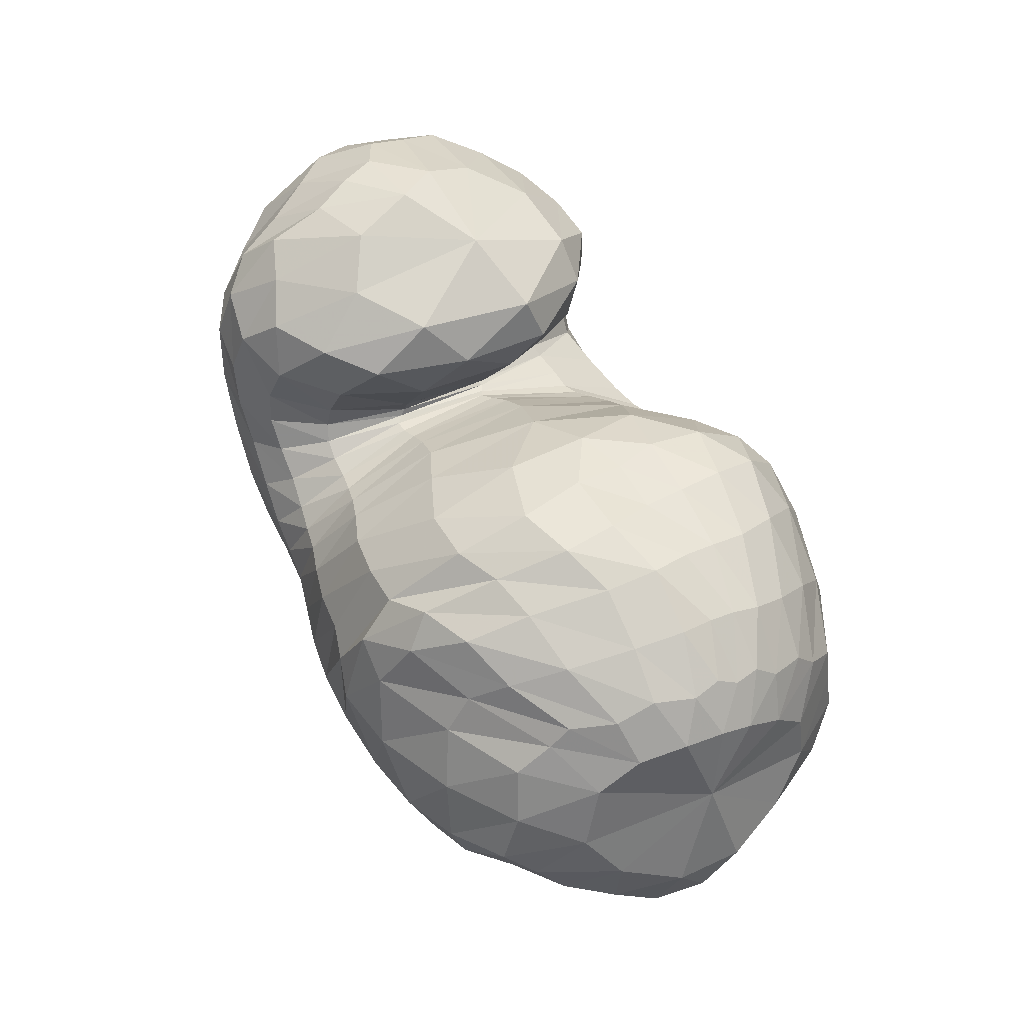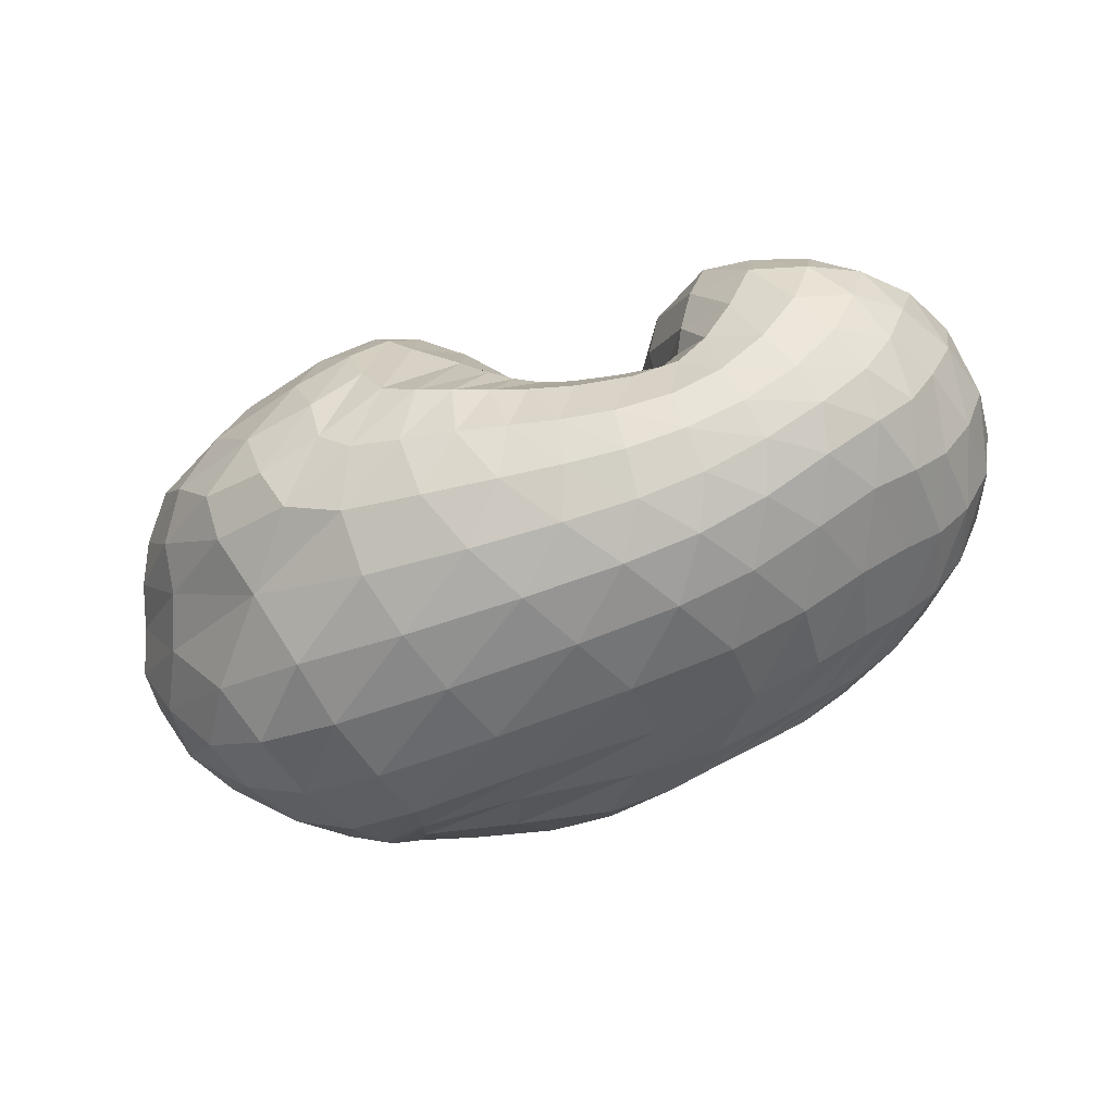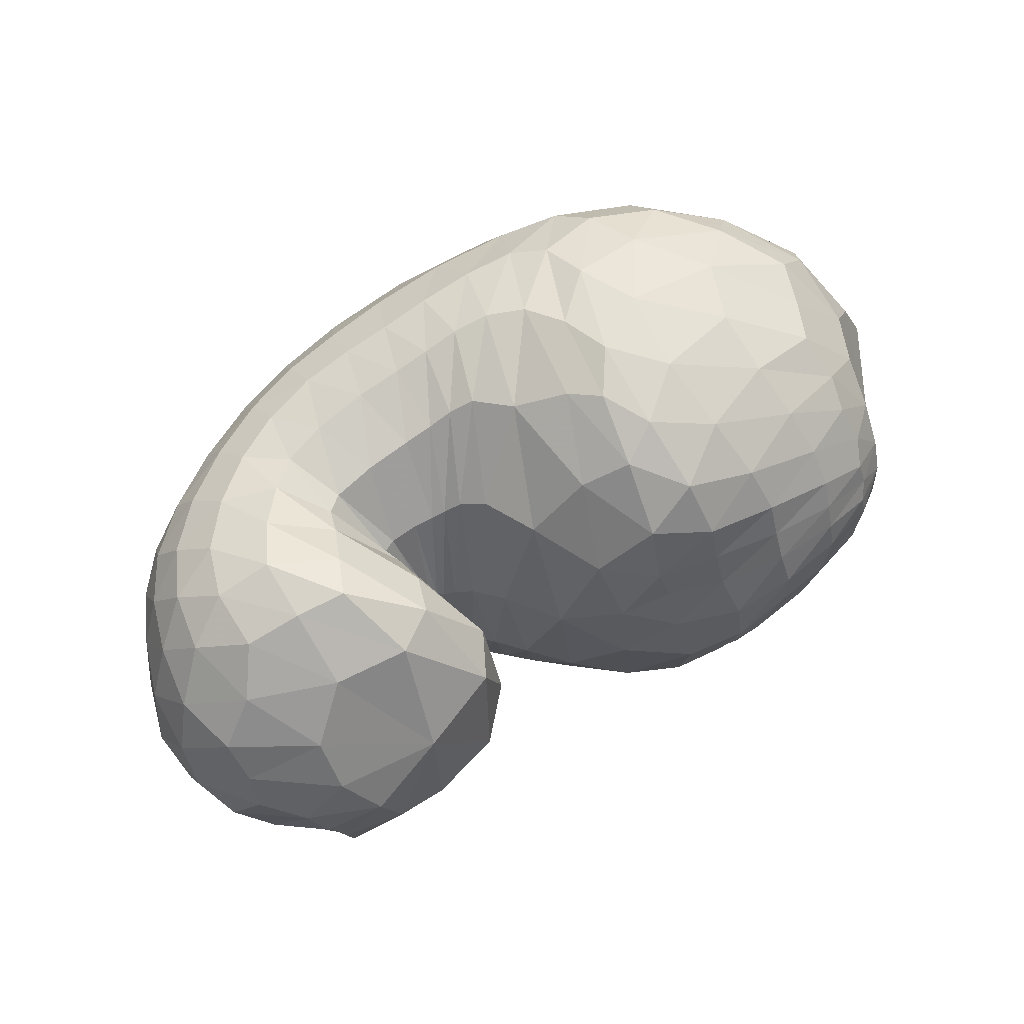
<metadata>
{"format":"obj","ext":"obj","renderer":"f3d","projection":"perspective","resolution":1024,"background":"white","views":[{"elev":78.3,"azim":-118.9,"up":"+Y"},{"elev":-72.0,"azim":20.3,"up":"+Y"},{"elev":68.4,"azim":141.9,"up":"+Z"}]}
</metadata>
<code>
v 73.1 160.4 141.3
v 103.4 187.7 158
v 144.4 188.9 169.2
v 183.2 174.5 167.4
v 215.2 154.7 152
v 233.1 126.8 150.9
v 240.8 119.6 144.8
v 245 116.8 147
v 244.8 122.8 148.4
v 243.4 146.4 171.7
v 279.8 166 164.5
v 101 180.5 172
v 142.6 177.5 191.3
v 183 161.9 199.2
v 98.46 164.3 189
v 146.4 148.8 215.9
v 171.3 119.7 221.8
v 193.7 100.2 210.2
v 210 85.56 202.2
v 227.1 82.98 195.8
v 255.9 82.23 190.3
v 265.4 94.47 197.3
v 278.4 117.8 208.2
v 96.17 139.8 203.3
v 140.3 97.88 222.3
v 81.85 112.2 200.3
v 105.6 68.37 204
v 148.3 60.75 211.8
v 173.8 48.18 204.8
v 207.2 44.2 198.4
v 239.1 41.5 192.4
v 273.6 50.64 190.9
v 302.6 74.42 198.9
v 312.1 110.6 201.1
v 64.56 102.6 175.1
v 113.1 44.52 174.6
v 184.8 21.92 172
v 238.1 22.05 169.1
v 279.9 33.72 170.2
v 315.8 55.77 174.3
v 334.2 87.35 180.1
v 336.3 127.2 176
v 51.44 104.4 144.7
v 76 58.67 127.7
v 124.1 29.28 130.6
v 205.4 19.16 132.9
v 263.1 25.37 134.6
v 306.1 44.25 140.3
v 331.4 64.78 137
v 350.6 99.59 141.4
v 338 143.4 152.2
v 51.56 115.4 111
v 89.68 68.65 88.8
v 133.6 43.87 88.21
v 217.6 38.34 90.1
v 271.8 50.64 89.19
v 302.7 69.97 87.94
v 326.6 87.98 92.58
v 342.2 124.3 108.2
v 323.5 160.8 135.3
v 70.93 129.1 84.23
v 109.1 94.7 61.85
v 127.8 69.9 69.01
v 189.8 65.56 57.14
v 228.4 66.54 59.99
v 260.6 77.14 60.59
v 291.9 99.7 64.78
v 318.4 129.1 79.71
v 315.8 161.6 102.9
v 88.97 147.7 70.52
v 122.3 126.4 50.9
v 161.4 110.7 45.25
v 191.6 108.2 47.82
v 216.2 103.3 54.54
v 238.8 104 57.14
v 267.6 112.9 63.13
v 290.5 133.9 69.65
v 287.6 160.3 88.86
v 109.8 173.9 87.19
v 160.6 157.9 61.93
v 113.1 185.5 108.2
v 153.9 187.9 92.65
v 181.6 169.1 77.6
v 207.8 152.9 78.23
v 225.2 136.3 84.08
v 237.2 126.1 85.74
v 251.2 125.4 87.08
v 258.4 135.5 92.46
v 254.5 161.8 111.9
v 106.8 191.3 135.8
v 145.5 195.4 140.4
v 181.3 188.6 129.6
v 88.05 180.3 151.8
v 86.16 174.6 161.7
v 83.61 163.9 172.6
v 79.84 149 181.2
v 71.18 133.9 178.8
v 60.01 128.5 162.9
v 51.99 130.8 142.2
v 53.72 137.8 120.6
v 65.58 146.7 103.1
v 79.33 159 96.44
v 91.11 174.3 107.4
v 92.78 181.4 123.2
v 89.99 182.9 139.2
v 121.6 189.7 165.5
v 100 183.6 163.8
v 101.9 189.2 148.7
v 122.1 193.1 155.4
v 165.9 182.6 167.5
v 120.6 185.7 174.1
v 143.7 183.2 179.9
v 143.9 194.2 157.4
v 164.1 191.4 152.9
v 199.1 168.9 161.9
v 165.8 177.3 181.1
v 185.6 170.6 181
v 184 181.2 151.5
v 226.3 136.6 153.3
v 200.8 156.2 182.6
v 210.2 132.1 185.8
v 213.6 160 110.7
v 224.6 147.2 115.8
v 200.8 173.8 135.5
v 237.6 122.1 147.3
v 217.3 114.2 185.8
v 223.4 107.8 181.9
v 231.7 137.3 115.8
v 236.7 130.6 114.6
v 242.6 117.9 145.6
v 228.3 105.3 177.8
v 232.7 103.8 175.8
v 241.1 127 112.9
v 244.9 125 112.7
v 246.5 117.1 146.5
v 239.3 102.5 175.3
v 248.2 101.5 173.6
v 247.2 124.5 114.9
v 248.4 125.8 116.8
v 242.2 135.6 157.7
v 252.4 102.8 172.9
v 251.5 109.9 177.6
v 248.1 131.8 118.1
v 246 144.8 124.3
v 252.5 159.8 170
v 252 122.1 187
v 258.1 135 194.4
v 244.8 158.3 142.1
v 272.3 142.4 195.4
v 296.1 136.9 193.6
v 311.8 146.4 178
v 313 158.4 163.4
v 305.6 169.1 150.4
v 299.1 171.2 129.6
v 281.6 170.5 118.5
v 259.4 170.1 133.1
v 118.7 180.3 182.8
v 96.88 173.2 178.1
v 165.6 172.8 195.8
v 118.2 171.1 193.1
v 144.2 166.7 204.3
v 165.8 159.3 210.4
v 177.9 141.9 214.7
v 192.1 135.4 205.3
v 119.5 158.3 204.1
v 95.2 154 194.6
v 164.8 136.2 220.9
v 120.3 141.4 212.7
v 146.7 124.4 222.5
v 179.1 110.3 218.2
v 160.1 106.7 223.9
v 163.5 89.53 220.1
v 202.5 88.54 206.5
v 170.2 75.89 216.3
v 181 68.6 213.5
v 217.7 84.25 198.5
v 192.2 65.44 210.2
v 203.6 63.84 206.4
v 241.9 81.75 192.8
v 215.1 62.25 202.8
v 229.5 60.28 199.2
v 261.8 86 191.6
v 247.4 60.04 195.9
v 262 63.04 194.9
v 271.8 106.2 204.7
v 272.1 69.75 197.4
v 282.9 80.24 202.6
v 292.2 94.15 208
v 294.5 114.3 206.6
v 118.3 120.7 216.5
v 88.86 126.9 201.3
v 108.6 101.7 214.2
v 123 77.75 215.1
v 146.6 77.24 218.8
v 92.89 89.68 204.9
v 70.11 109.7 186.6
v 127 58.4 207.6
v 83.06 81.85 191
v 106.4 56.83 192.3
v 157.8 51.93 207.4
v 132.6 45.84 197.8
v 191.1 45.74 201.8
v 150.2 38.09 192.4
v 175.8 32.72 190
v 222.4 42.22 195.2
v 199.9 30.22 187.4
v 220.6 29.48 184.8
v 257.2 44.27 190.5
v 239.3 29.92 182.8
v 258.1 33.36 181.8
v 289.2 60.86 194
v 277.2 40.18 181.9
v 295.5 50.28 183.8
v 310.3 91.51 203
v 310.7 63.41 187.5
v 320.5 79.35 192
v 326.1 98.3 194
v 322.8 122.1 189.7
v 80.52 75.57 175.6
v 57.89 106 159.4
v 150.7 27.9 173.4
v 72.81 74.8 157.4
v 89.37 49.63 147.7
v 120.3 31.03 152.6
v 214.3 20.56 170.5
v 156.2 21.79 153.1
v 195.3 17.44 153.1
v 259.1 26.3 168.9
v 227.4 17.36 152.8
v 251.9 20.83 152.8
v 299.6 43.75 172.3
v 274.3 27.57 154.7
v 296 37.12 158.1
v 326.6 70.06 177.2
v 313.9 47.78 159.4
v 326.3 59.31 159
v 339.5 107.3 179.4
v 335.8 74.02 160.3
v 344.6 92.42 161.7
v 348 113.8 162.1
v 336.1 137.2 164.1
v 61.8 80.1 137.2
v 48.27 113.5 128.1
v 96.96 40.6 129.2
v 59.71 86.45 117
v 80.74 60.97 109.1
v 162.7 22.29 131.9
v 102.4 44.05 106.8
v 129.1 34.31 107.7
v 238.3 20.25 133.4
v 170.1 28.44 109.4
v 215.1 26.66 110.7
v 286.2 33.93 138
v 248.6 29.66 111
v 273.4 36.94 112.5
v 320.4 54.13 138.5
v 294.4 47 114.5
v 310.2 57.68 113.8
v 342.2 79.85 138.6
v 322.2 66.63 111.8
v 333.4 76.54 113
v 349.9 122.6 146.2
v 344.1 92.01 117.1
v 350.1 112.6 123.5
v 345.7 135.1 133.8
v 327.6 155.9 147
v 66.74 92.81 98.18
v 59.73 124.9 98.54
v 109.8 53.3 85.99
v 78.19 101.7 82.08
v 101 80.69 72.66
v 173.5 38.55 90.82
v 115.3 65.97 72.43
v 131.7 55.72 77.69
v 249.2 43.09 88.58
v 166.2 50.73 78.02
v 204.6 51.41 72.66
v 288.9 60.25 89.24
v 232 54.66 70.19
v 251.2 59.06 71.21
v 314.9 77.51 88.88
v 267.3 65.99 71.16
v 282.2 73.39 71.05
v 337.1 104.6 98.63
v 296.3 81.56 72.8
v 309.9 94.53 76.38
v 336.5 144.7 122.7
v 322.6 110.9 82.7
v 329.9 128.4 93.3
v 328 147.3 107.8
v 317.6 163.8 122.4
v 90.25 112.8 69.46
v 79.43 139.9 78
v 115 80.13 65.11
v 98.41 124.9 60.35
v 112.1 109.7 54.74
v 159 65.79 63.56
v 120.5 96.68 56.07
v 139.4 88.27 54.29
v 211.3 65.41 57.51
v 166 85.31 48.75
v 186.9 84.07 47.4
v 244.8 70.92 60.53
v 202.8 82.28 50.71
v 217.7 82.08 53.94
v 275.9 86.83 61.65
v 232.3 84.34 55
v 246.4 89.07 55.28
v 307.7 113.4 70.78
v 261.6 96.67 56.89
v 278.4 105.7 60.63
v 321.3 147.4 91.52
v 294.5 116.7 65.39
v 306 131.2 71.49
v 310 147.9 80.65
v 302 162.4 96.74
v 104.9 139.3 58.59
v 96.44 162.6 80.04
v 141.2 115.2 46.92
v 118.5 154.9 64.83
v 143.9 142.1 52.95
v 177.9 110.3 45.74
v 164.6 136 49.16
v 176.9 138.6 53.71
v 204.4 105.1 51.3
v 187.6 138.9 57.28
v 199.9 133.6 58.24
v 227.3 102.7 55.9
v 210.8 127.9 60.94
v 219.5 123.4 63.69
v 252.6 107.4 59.89
v 227.4 119.8 65.2
v 236.2 117.6 67.1
v 281.2 121.9 65.66
v 247 117.7 69.32
v 258.2 120.7 70.73
v 293.1 148 76.89
v 267.8 126.7 72.41
v 273.6 135.6 75.94
v 274.7 148.7 82.13
v 269.9 163.5 99.07
v 133.9 166.6 74.07
v 111.5 180.5 100.3
v 138.6 176.3 84.74
v 161.9 175.5 75.54
v 175.4 160.6 63.52
v 134.7 186.4 97.86
v 106.9 188.8 122.5
v 170.1 181.7 85.54
v 129.6 192.7 116.6
v 150.9 192.7 114.2
v 194.5 162.7 76.87
v 167 189.7 111
v 181.4 184.8 104.6
v 218.1 143.7 82.09
v 197.8 174.6 103.8
v 231 130.1 85.01
v 244.5 124.6 86.01
v 256.1 128.5 89.54
v 258 148.9 97.7
v 124.8 194.4 138.7
v 163.5 194.7 135.2
g foo
f 93 1 94
f 94 12 107
f 107 2 93
f 93 94 107
f 106 2 107
f 107 12 111
f 111 3 106
f 106 107 111
f 12 157 111
f 13 112 157
f 3 111 112
f 112 111 157
f 110 3 112
f 112 13 116
f 116 4 110
f 110 112 116
f 13 159 116
f 14 117 159
f 4 116 117
f 117 116 159
f 115 4 117
f 117 14 120
f 120 5 115
f 115 117 120
f 5 120 121
f 14 164 120
f 18 121 164
f 121 120 164
f 14 163 164
f 17 170 163
f 18 164 170
f 164 163 170
f 119 5 121
f 121 18 126
f 126 6 119
f 119 121 126
f 18 173 126
f 19 127 173
f 6 126 127
f 127 126 173
f 125 6 127
f 127 19 131
f 131 7 125
f 125 127 131
f 19 176 131
f 20 132 176
f 7 131 132
f 132 131 176
f 130 7 132
f 132 20 136
f 136 8 130
f 130 132 136
f 20 179 136
f 21 137 179
f 8 136 137
f 137 136 179
f 135 8 137
f 137 21 141
f 141 9 135
f 135 137 141
f 21 182 141
f 22 142 182
f 9 141 142
f 142 141 182
f 140 9 142
f 142 22 146
f 146 10 140
f 140 142 146
f 22 185 146
f 23 147 185
f 10 146 147
f 147 146 185
f 145 10 147
f 147 23 149
f 149 11 145
f 145 147 149
f 94 1 95
f 95 15 158
f 158 12 94
f 94 95 158
f 157 12 158
f 158 15 160
f 160 13 157
f 157 158 160
f 15 165 160
f 16 161 165
f 13 160 161
f 161 160 165
f 159 13 161
f 161 16 162
f 162 14 159
f 159 161 162
f 16 167 162
f 17 163 167
f 14 162 163
f 163 162 167
f 95 1 96
f 96 24 166
f 166 15 95
f 95 96 166
f 165 15 166
f 166 24 168
f 168 16 165
f 165 166 168
f 24 190 168
f 25 169 190
f 16 168 169
f 169 168 190
f 167 16 169
f 169 25 171
f 171 17 167
f 167 169 171
f 17 171 172
f 25 194 171
f 28 172 194
f 172 171 194
f 25 193 194
f 27 197 193
f 28 194 197
f 194 193 197
f 170 17 172
f 172 28 174
f 174 18 170
f 170 172 174
f 28 200 174
f 29 175 200
f 18 174 175
f 175 174 200
f 173 18 175
f 175 29 177
f 177 19 173
f 173 175 177
f 29 202 177
f 30 178 202
f 19 177 178
f 178 177 202
f 176 19 178
f 178 30 180
f 180 20 176
f 176 178 180
f 30 205 180
f 31 181 205
f 20 180 181
f 181 180 205
f 179 20 181
f 181 31 183
f 183 21 179
f 179 181 183
f 31 208 183
f 32 184 208
f 21 183 184
f 184 183 208
f 182 21 184
f 184 32 186
f 186 22 182
f 182 184 186
f 32 211 186
f 33 187 211
f 22 186 187
f 187 186 211
f 185 22 187
f 187 33 188
f 188 23 185
f 185 187 188
f 33 214 188
f 34 189 214
f 23 188 189
f 189 188 214
f 23 189 149
f 34 150 189
f 11 149 150
f 150 149 189
f 96 1 97
f 97 26 191
f 191 24 96
f 96 97 191
f 190 24 191
f 191 26 192
f 192 25 190
f 190 191 192
f 26 195 192
f 27 193 195
f 25 192 193
f 193 192 195
f 97 1 98
f 98 35 196
f 196 26 97
f 97 98 196
f 195 26 196
f 196 35 198
f 198 27 195
f 195 196 198
f 35 219 198
f 36 199 219
f 27 198 199
f 199 198 219
f 197 27 199
f 199 36 201
f 201 28 197
f 197 199 201
f 200 28 201
f 201 36 203
f 203 29 200
f 200 201 203
f 36 221 203
f 37 204 221
f 29 203 204
f 204 203 221
f 202 29 204
f 204 37 206
f 206 30 202
f 202 204 206
f 37 225 206
f 38 207 225
f 30 206 207
f 207 206 225
f 205 30 207
f 207 38 209
f 209 31 205
f 205 207 209
f 38 228 209
f 39 210 228
f 31 209 210
f 210 209 228
f 208 31 210
f 210 39 212
f 212 32 208
f 208 210 212
f 39 231 212
f 40 213 231
f 32 212 213
f 213 212 231
f 211 32 213
f 213 40 215
f 215 33 211
f 211 213 215
f 40 234 215
f 41 216 234
f 33 215 216
f 216 215 234
f 214 33 216
f 216 41 217
f 217 34 214
f 214 216 217
f 41 237 217
f 42 218 237
f 34 217 218
f 218 217 237
f 34 218 150
f 42 151 218
f 11 150 151
f 151 150 218
f 98 1 99
f 99 43 220
f 220 35 98
f 98 99 220
f 219 35 220
f 220 43 222
f 222 36 219
f 219 220 222
f 43 242 222
f 44 223 242
f 36 222 223
f 223 222 242
f 44 244 223
f 45 224 244
f 36 223 224
f 224 223 244
f 221 36 224
f 224 45 226
f 226 37 221
f 221 224 226
f 45 247 226
f 46 227 247
f 37 226 227
f 227 226 247
f 225 37 227
f 227 46 229
f 229 38 225
f 225 227 229
f 46 250 229
f 47 230 250
f 38 229 230
f 230 229 250
f 228 38 230
f 230 47 232
f 232 39 228
f 228 230 232
f 47 253 232
f 48 233 253
f 39 232 233
f 233 232 253
f 231 39 233
f 233 48 235
f 235 40 231
f 231 233 235
f 48 256 235
f 49 236 256
f 40 235 236
f 236 235 256
f 234 40 236
f 236 49 238
f 238 41 234
f 234 236 238
f 49 259 238
f 50 239 259
f 41 238 239
f 239 238 259
f 237 41 239
f 239 50 240
f 240 42 237
f 237 239 240
f 50 262 240
f 51 241 262
f 42 240 241
f 241 240 262
f 42 241 151
f 51 152 241
f 11 151 152
f 152 151 241
f 99 1 100
f 100 52 243
f 243 43 99
f 99 100 243
f 242 43 243
f 243 52 245
f 245 44 242
f 242 243 245
f 52 267 245
f 53 246 267
f 44 245 246
f 246 245 267
f 244 44 246
f 246 53 248
f 248 45 244
f 244 246 248
f 53 269 248
f 54 249 269
f 45 248 249
f 249 248 269
f 247 45 249
f 249 54 251
f 251 46 247
f 247 249 251
f 54 272 251
f 55 252 272
f 46 251 252
f 252 251 272
f 250 46 252
f 252 55 254
f 254 47 250
f 250 252 254
f 55 275 254
f 56 255 275
f 47 254 255
f 255 254 275
f 253 47 255
f 255 56 257
f 257 48 253
f 253 255 257
f 56 278 257
f 57 258 278
f 48 257 258
f 258 257 278
f 256 48 258
f 258 57 260
f 260 49 256
f 256 258 260
f 57 281 260
f 58 261 281
f 49 260 261
f 261 260 281
f 259 49 261
f 261 58 263
f 263 50 259
f 259 261 263
f 58 284 263
f 59 264 284
f 50 263 264
f 264 263 284
f 262 50 264
f 264 59 265
f 265 51 262
f 262 264 265
f 59 287 265
f 60 266 287
f 51 265 266
f 266 265 287
f 51 266 152
f 60 153 266
f 11 152 153
f 153 152 266
f 100 1 101
f 101 61 268
f 268 52 100
f 100 101 268
f 267 52 268
f 268 61 270
f 270 53 267
f 267 268 270
f 61 292 270
f 62 271 292
f 53 270 271
f 271 270 292
f 269 53 271
f 271 62 273
f 273 54 269
f 269 271 273
f 62 294 273
f 63 274 294
f 54 273 274
f 274 273 294
f 272 54 274
f 274 63 276
f 276 55 272
f 272 274 276
f 63 297 276
f 64 277 297
f 55 276 277
f 277 276 297
f 275 55 277
f 277 64 279
f 279 56 275
f 275 277 279
f 64 300 279
f 65 280 300
f 56 279 280
f 280 279 300
f 278 56 280
f 280 65 282
f 282 57 278
f 278 280 282
f 65 303 282
f 66 283 303
f 57 282 283
f 283 282 303
f 281 57 283
f 283 66 285
f 285 58 281
f 281 283 285
f 66 306 285
f 67 286 306
f 58 285 286
f 286 285 306
f 284 58 286
f 286 67 288
f 288 59 284
f 284 286 288
f 67 309 288
f 68 289 309
f 59 288 289
f 289 288 309
f 287 59 289
f 289 68 290
f 290 60 287
f 287 289 290
f 68 312 290
f 69 291 312
f 60 290 291
f 291 290 312
f 60 291 153
f 69 154 291
f 11 153 154
f 154 153 291
f 101 1 102
f 102 70 293
f 293 61 101
f 101 102 293
f 292 61 293
f 293 70 295
f 295 62 292
f 292 293 295
f 70 317 295
f 71 296 317
f 62 295 296
f 296 295 317
f 294 62 296
f 296 71 298
f 298 63 294
f 294 296 298
f 71 319 298
f 72 299 319
f 63 298 299
f 299 298 319
f 297 63 299
f 299 72 301
f 301 64 297
f 297 299 301
f 72 322 301
f 73 302 322
f 64 301 302
f 302 301 322
f 300 64 302
f 302 73 304
f 304 65 300
f 300 302 304
f 73 325 304
f 74 305 325
f 65 304 305
f 305 304 325
f 303 65 305
f 305 74 307
f 307 66 303
f 303 305 307
f 74 328 307
f 75 308 328
f 66 307 308
f 308 307 328
f 306 66 308
f 308 75 310
f 310 67 306
f 306 308 310
f 75 331 310
f 76 311 331
f 67 310 311
f 311 310 331
f 309 67 311
f 311 76 313
f 313 68 309
f 309 311 313
f 76 334 313
f 77 314 334
f 68 313 314
f 314 313 334
f 312 68 314
f 314 77 315
f 315 69 312
f 312 314 315
f 77 337 315
f 78 316 337
f 69 315 316
f 316 315 337
f 69 316 154
f 78 155 316
f 11 154 155
f 155 154 316
f 102 1 103
f 103 79 318
f 318 70 102
f 102 103 318
f 317 70 318
f 318 79 320
f 320 71 317
f 317 318 320
f 79 342 320
f 80 321 342
f 71 320 321
f 321 320 342
f 319 71 321
f 321 80 323
f 323 72 319
f 319 321 323
f 72 323 324
f 80 346 323
f 83 324 346
f 324 323 346
f 80 345 346
f 82 349 345
f 83 346 349
f 346 345 349
f 322 72 324
f 324 83 326
f 326 73 322
f 322 324 326
f 83 352 326
f 84 327 352
f 73 326 327
f 327 326 352
f 325 73 327
f 327 84 329
f 329 74 325
f 325 327 329
f 84 355 329
f 85 330 355
f 74 329 330
f 330 329 355
f 328 74 330
f 330 85 332
f 332 75 328
f 328 330 332
f 85 357 332
f 86 333 357
f 75 332 333
f 333 332 357
f 331 75 333
f 333 86 335
f 335 76 331
f 331 333 335
f 86 358 335
f 87 336 358
f 76 335 336
f 336 335 358
f 334 76 336
f 336 87 338
f 338 77 334
f 334 336 338
f 87 359 338
f 88 339 359
f 77 338 339
f 339 338 359
f 337 77 339
f 339 88 340
f 340 78 337
f 337 339 340
f 88 360 340
f 89 341 360
f 78 340 341
f 341 340 360
f 78 341 155
f 89 156 341
f 11 155 156
f 156 155 341
f 103 1 104
f 104 81 343
f 343 79 103
f 103 104 343
f 342 79 343
f 343 81 344
f 344 80 342
f 342 343 344
f 81 347 344
f 82 345 347
f 80 344 345
f 345 344 347
f 104 1 105
f 105 90 348
f 348 81 104
f 104 105 348
f 347 81 348
f 348 90 350
f 350 82 347
f 347 348 350
f 90 361 350
f 91 351 361
f 82 350 351
f 351 350 361
f 349 82 351
f 351 91 353
f 353 83 349
f 349 351 353
f 91 362 353
f 92 354 362
f 83 353 354
f 354 353 362
f 352 83 354
f 354 92 356
f 356 84 352
f 352 354 356
f 84 356 122
f 92 124 356
f 5 122 124
f 124 122 356
f 92 118 124
f 4 115 118
f 5 124 115
f 118 115 124
f 355 84 122
f 122 5 123
f 123 85 355
f 122 123 355
f 5 119 123
f 6 128 119
f 85 123 128
f 123 119 128
f 357 85 128
f 128 6 129
f 129 86 357
f 128 129 357
f 6 125 129
f 7 133 125
f 86 129 133
f 129 125 133
f 358 86 133
f 133 7 134
f 134 87 358
f 133 134 358
f 7 130 134
f 8 138 130
f 87 134 138
f 134 130 138
f 359 87 138
f 138 8 139
f 139 88 359
f 138 139 359
f 8 135 139
f 9 143 135
f 88 139 143
f 139 135 143
f 360 88 143
f 143 9 144
f 144 89 360
f 143 144 360
f 9 140 144
f 10 148 140
f 89 144 148
f 144 140 148
f 89 148 156
f 10 145 148
f 11 156 145
f 148 145 156
f 1 93 105
f 2 108 93
f 90 105 108
f 105 93 108
f 361 90 108
f 108 2 109
f 109 91 361
f 108 109 361
f 2 106 109
f 3 113 106
f 91 109 113
f 109 106 113
f 362 91 113
f 113 3 114
f 114 92 362
f 113 114 362
f 3 110 114
f 4 118 110
f 92 114 118
f 114 110 118
g

</code>
